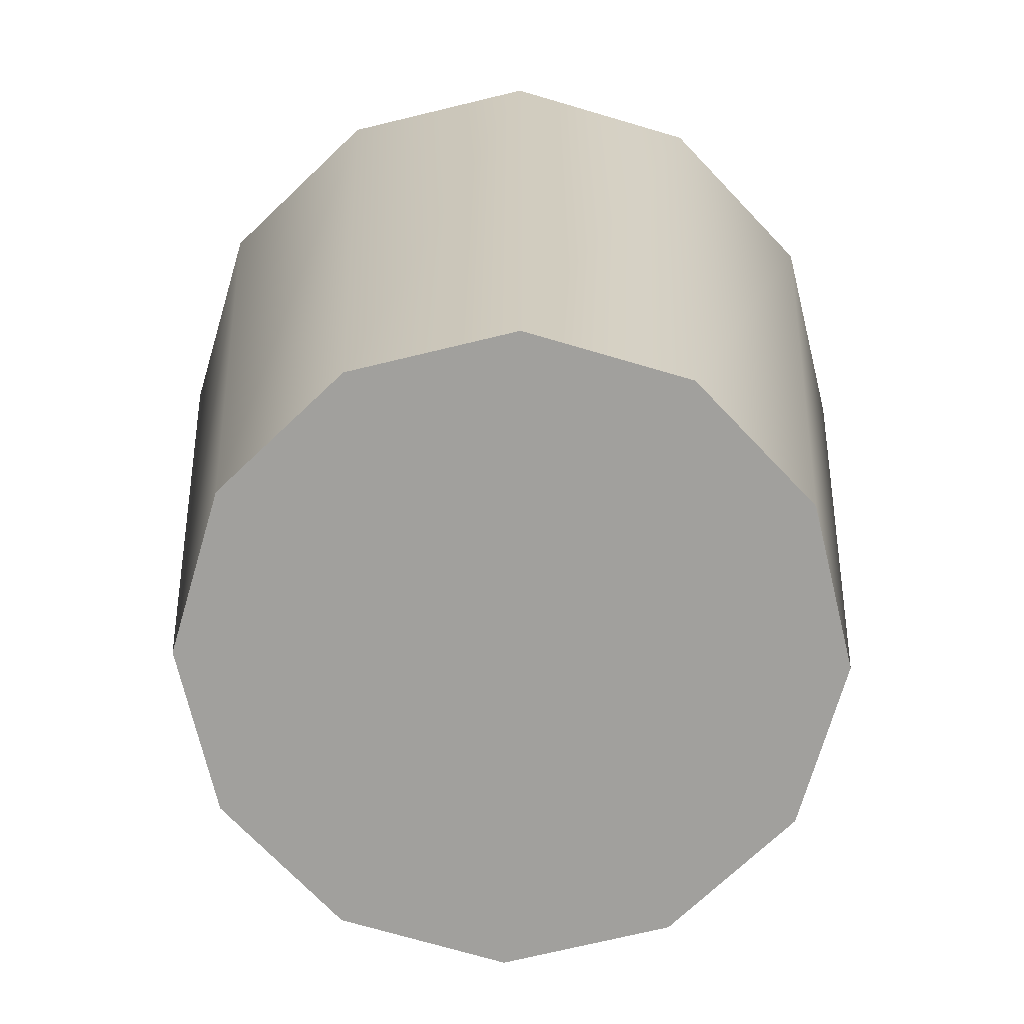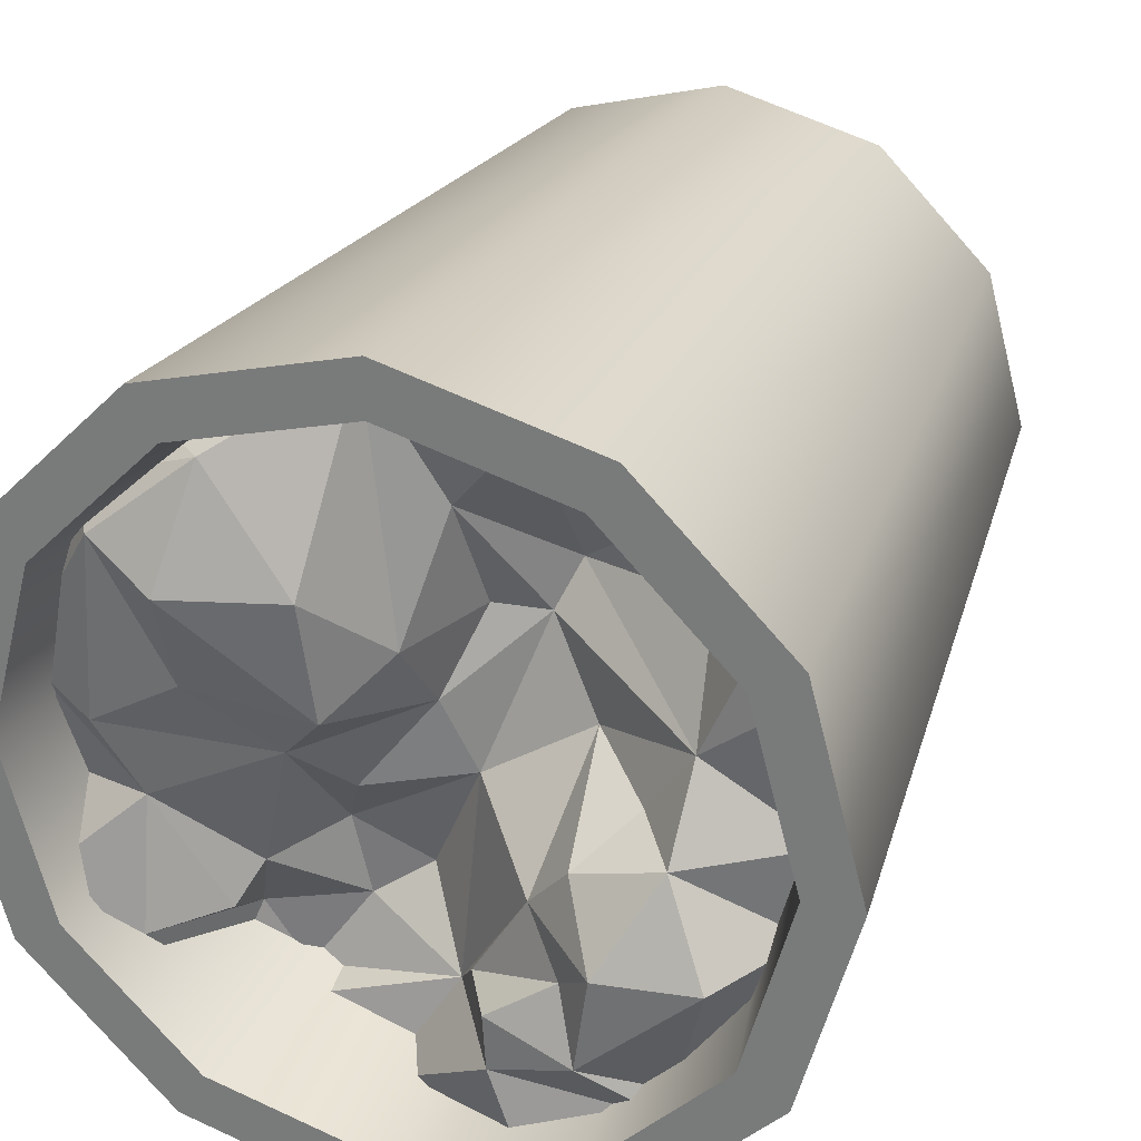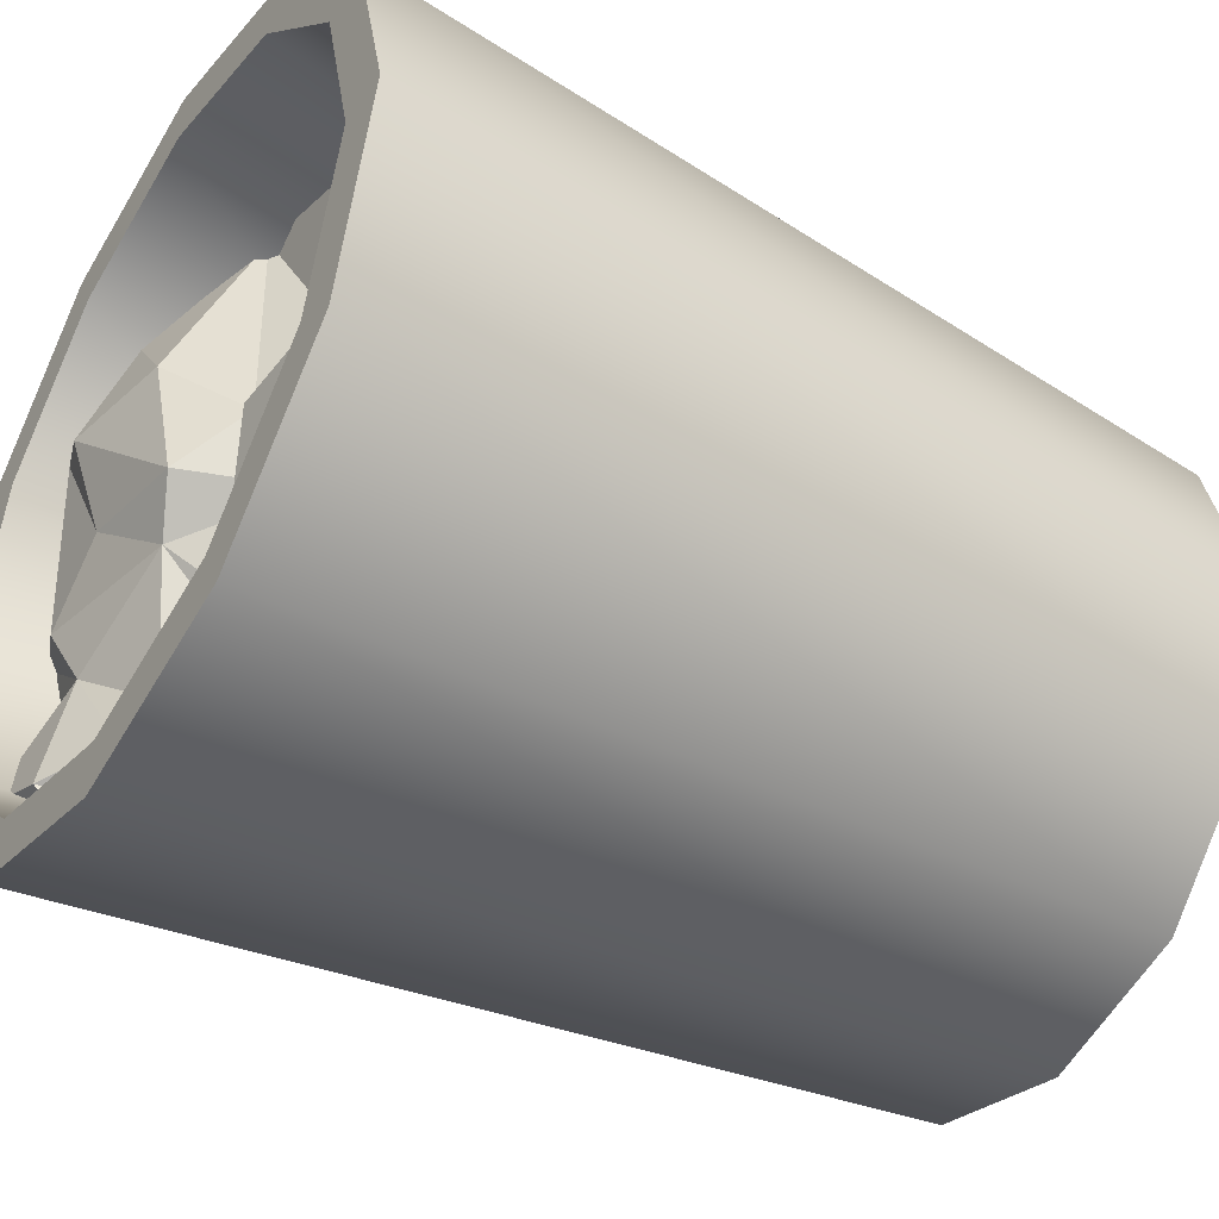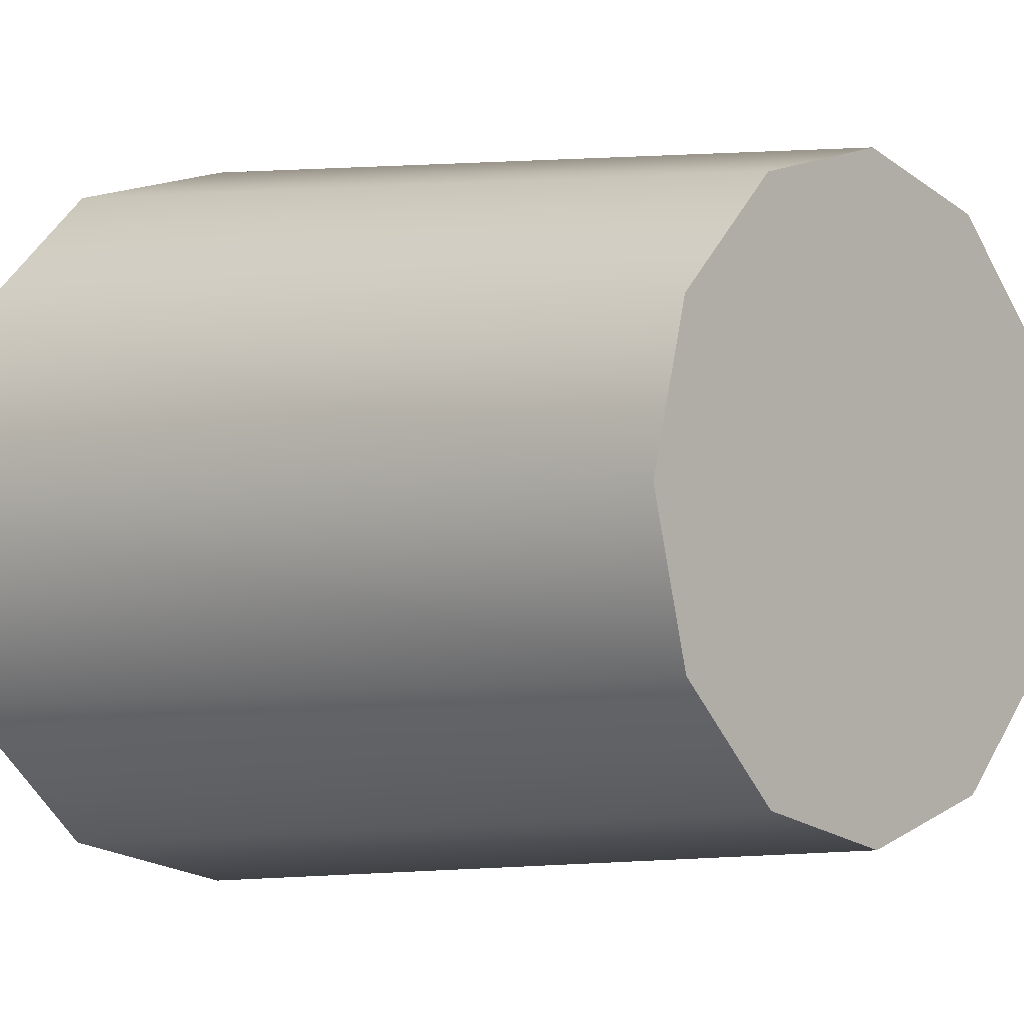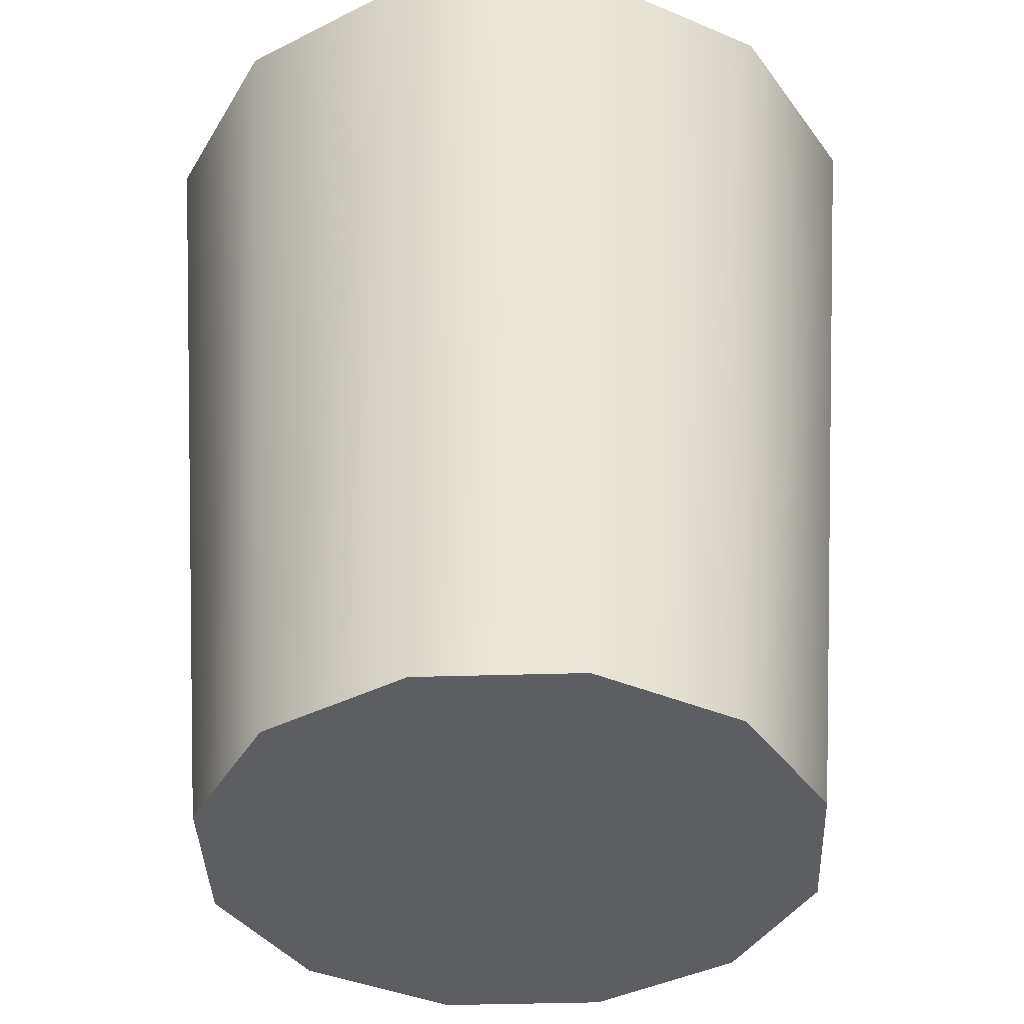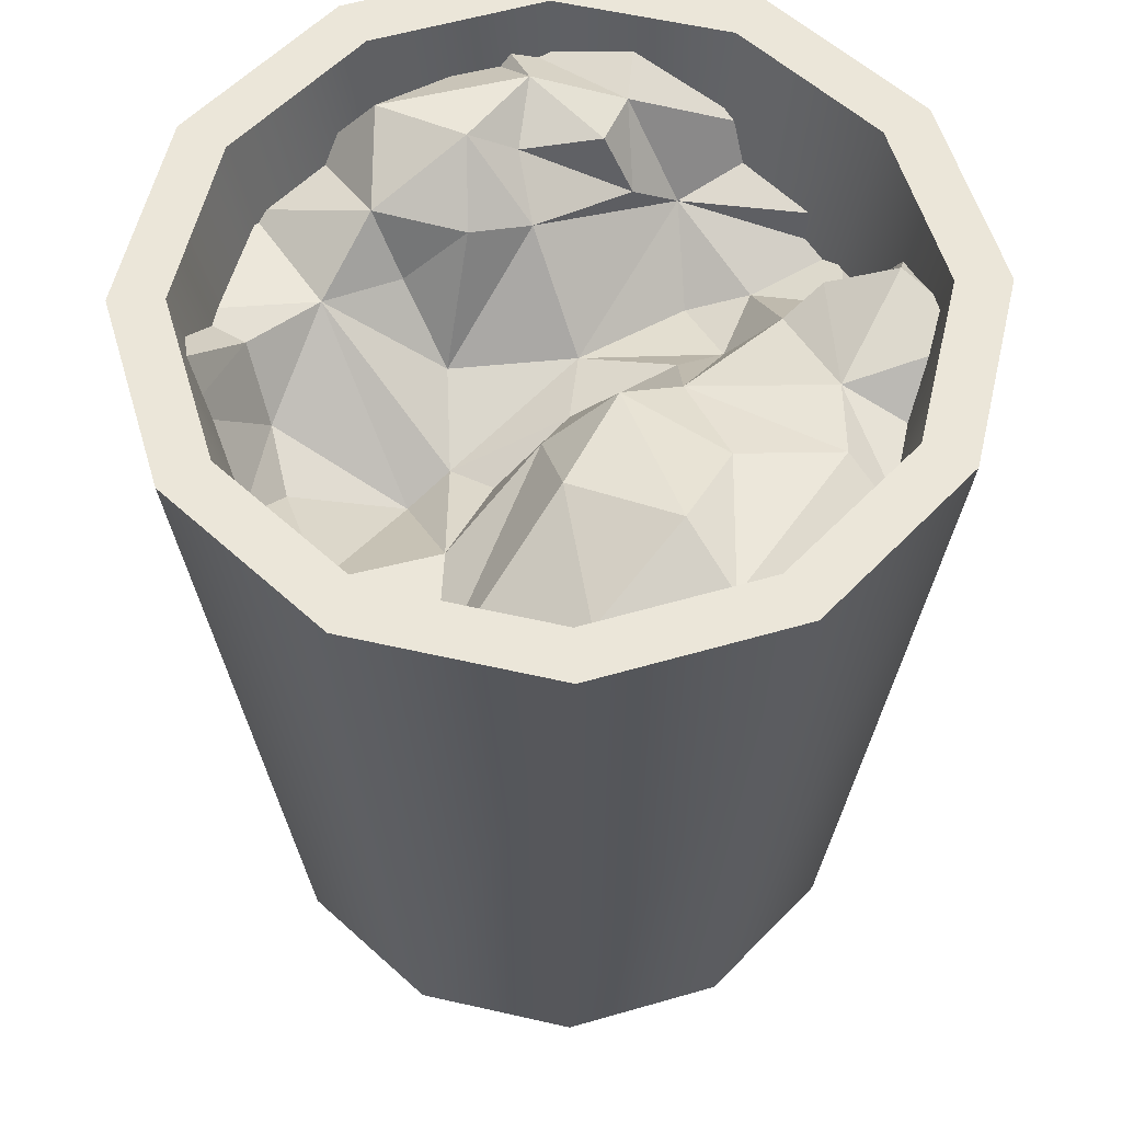
<metadata>
{"format":"obj","ext":"obj","renderer":"f3d","projection":"perspective","resolution":1024,"background":"white","views":[{"elev":-71.6,"azim":-91.4,"up":"+Y"},{"elev":28.0,"azim":-160.0,"up":"+Z"},{"elev":-42.7,"azim":-121.8,"up":"+Z"},{"elev":-2.7,"azim":-48.1,"up":"+Z"},{"elev":-39.3,"azim":47.2,"up":"+Y"},{"elev":57.5,"azim":28.3,"up":"+Y"}]}
</metadata>
<code>
v -0.3585 3.215 -1.203
v 1.021 2.933 -0.9701
v 0.3461 2.65 -0.8058
v -1.025 3.336 0.8519
v 0.9133 3.208 -0.7506
v 0.8879 2.947 0.9971
v 0.706 2.871 -1.191
v 0.2108 2.915 1.275
v -0.5168 3.104 -0.253
v -0.3499 2.489 0.5166
v 1.292 3.227 -0.5979
v -0.06238 2.682 -0.2309
v 0.05175 2.742 0.05133
v 0.3939 2.697 -0.4839
v -1.258 2.971 -0.4049
v 0.287 3.144 0.1338
v 0.7517 3.306 0.5713
v -0.4619 2.661 0.0204
v 0.8047 2.863 -1.145
v -0.8533 2.738 0.5754
v 1.073 3.173 0.009991
v -0.3571 3.038 -0.4366
v 1.369 2.977 -0.2929
v -0.03591 2.81 -0.9556
v -0.3117 2.89 1.124
v -0.8769 2.963 0.1648
v 0.6975 2.768 -0.8432
v -1.017 3.277 -0.4816
v -0.07845 2.617 0.3665
v -0.8615 3.069 -1.015
v 0.315 3.213 0.5876
v -0.5121 3.177 -0.6166
v 0.4421 3.069 -0.0402
v -0.2735 3.196 -0.998
v 0.6441 3.157 1.001
v 0.5829 2.963 -0.5371
v 0.2286 2.908 -1.373
v -0.6721 2.684 0.779
v -0.849 3.14 -0.1525
v 1.376 3.054 0.1349
v 0.1442 2.581 -0.677
v -0.2982 3.087 -1.368
v 1.006 3.222 0.71
v -1.255 3.04 0.4791
v -0.6525 3.3 -0.498
v 0.3085 2.825 -0.2764
v 1.108 3.055 0.8136
v -0.1395 2.977 -0.7894
v -0.03102 2.801 0.7857
v 0.921 3.114 -0.2697
v -0.8618 3.11 -1.102
v -0.2716 2.559 0.3439
v 0.5642 2.706 -1.113
v 0.7427 3.184 0.2038
v -0.5981 3.282 -0.8567
v -1.006 2.984 0.4549
v 0.09187 2.955 0.328
v -0.9251 3.188 0.9364
v -0.6672 2.95 1.097
v -0.2607 3.196 -0.7916
v -1.31 2.989 -0.05299
v 0.6637 3.047 -0.6868
v -0.6777 2.883 1.023
v -0.6973 2.913 -0.09335
v -1.062 0 0.6082
v -0.6172 0 1.053
v -0.008983 0 1.216
v 0.5992 0 1.053
v 1.044 0 0.6082
v 1.207 0 0
v 1.044 0 -0.6082
v 0.5992 0 -1.053
v -0.008983 0 -1.216
v -0.6172 0 -1.053
v -1.062 0 -0.6082
v -1.225 0 0
v -1.323 3.369 0.7585
v -0.7675 3.369 1.314
v -0.008983 3.369 1.517
v 0.7495 3.369 1.314
v 1.305 3.369 0.7585
v 1.508 3.369 0
v 1.305 3.369 -0.7585
v 0.7495 3.369 -1.314
v -0.008983 3.369 -1.517
v -0.7675 3.369 -1.314
v -1.323 3.369 -0.7585
v -1.526 3.369 0
v -0.008983 0 0
v -1.149 3.369 0.6584
v -0.6674 3.369 1.14
v -0.008983 3.369 1.317
v 0.6494 3.369 1.14
v 1.131 3.369 0.6584
v 1.308 3.369 0
v 1.131 3.369 -0.6584
v 0.6494 3.369 -1.14
v -0.008983 3.369 -1.317
v -0.6674 3.369 -1.14
v -1.149 3.369 -0.6584
v -1.326 3.369 0
v -0.9843 2.356 0.5631
v -0.5721 2.356 0.9753
v -0.008983 2.356 1.126
v 0.5541 2.356 0.9753
v 0.9664 2.356 0.5631
v 1.117 2.356 0
v 0.9664 2.356 -0.5631
v 0.5541 2.356 -0.9753
v -0.008983 2.356 -1.126
v -0.5721 2.356 -0.9753
v -0.9843 2.356 -0.5631
v -1.135 2.356 0
f 24 53 7
f 61 44 26
f 19 27 5
f 47 6 40
f 57 8 31
f 6 35 8
f 1 34 37
f 25 8 49
f 61 26 39
f 34 24 37
f 22 18 12
f 57 49 8
f 2 5 11
f 22 12 24
f 53 3 27
f 52 13 12
f 10 25 49
f 41 12 14
f 12 13 46
f 13 33 46
f 33 50 36
f 33 54 21
f 21 43 40
f 18 52 12
f 20 38 10
f 19 5 2
f 18 26 52
f 26 18 64
f 62 50 5
f 5 50 11
f 22 9 18
f 1 51 34
f 11 50 23
f 24 12 41
f 24 3 53
f 58 63 20
f 26 20 10
f 56 58 20
f 5 27 62
f 3 36 27
f 28 45 55
f 28 15 39
f 52 29 13
f 13 29 57
f 30 28 55
f 30 15 28
f 16 31 17
f 47 35 6
f 32 45 22
f 22 24 48
f 56 44 4
f 16 54 33
f 33 13 16
f 51 55 34
f 32 22 48
f 8 35 31
f 31 35 17
f 3 14 36
f 14 33 36
f 37 24 7
f 10 38 25
f 39 45 28
f 9 64 18
f 50 40 23
f 41 14 3
f 24 41 3
f 42 51 1
f 42 1 37
f 21 54 43
f 17 35 43
f 45 9 22
f 45 39 9
f 46 33 14
f 12 46 14
f 35 47 43
f 43 47 40
f 48 24 34
f 55 60 34
f 29 49 57
f 49 29 52
f 50 21 40
f 50 33 21
f 51 30 55
f 10 52 26
f 52 10 49
f 7 53 19
f 53 27 19
f 16 17 54
f 54 17 43
f 55 32 60
f 55 45 32
f 56 20 26
f 44 56 26
f 16 57 31
f 13 57 16
f 56 4 58
f 4 59 58
f 59 25 63
f 58 59 63
f 60 48 34
f 60 32 48
f 61 39 15
f 36 50 62
f 27 36 62
f 38 63 25
f 20 63 38
f 39 64 9
f 39 26 64
f 65 66 78 77
f 66 67 79 78
f 67 68 80 79
f 68 69 81 80
f 69 70 82 81
f 70 71 83 82
f 71 72 84 83
f 72 73 85 84
f 73 74 86 85
f 74 75 87 86
f 75 76 88 87
f 76 65 77 88
f 66 65 89
f 67 66 89
f 68 67 89
f 69 68 89
f 70 69 89
f 71 70 89
f 72 71 89
f 73 72 89
f 74 73 89
f 75 74 89
f 76 75 89
f 65 76 89
f 77 78 91 90
f 78 79 92 91
f 79 80 93 92
f 80 81 94 93
f 81 82 95 94
f 82 83 96 95
f 83 84 97 96
f 84 85 98 97
f 85 86 99 98
f 86 87 100 99
f 87 88 101 100
f 88 77 90 101
f 90 91 103 102
f 91 92 104 103
f 92 93 105 104
f 93 94 106 105
f 94 95 107 106
f 95 96 108 107
f 96 97 109 108
f 97 98 110 109
f 98 99 111 110
f 99 100 112 111
f 100 101 113 112
f 101 90 102 113

</code>
